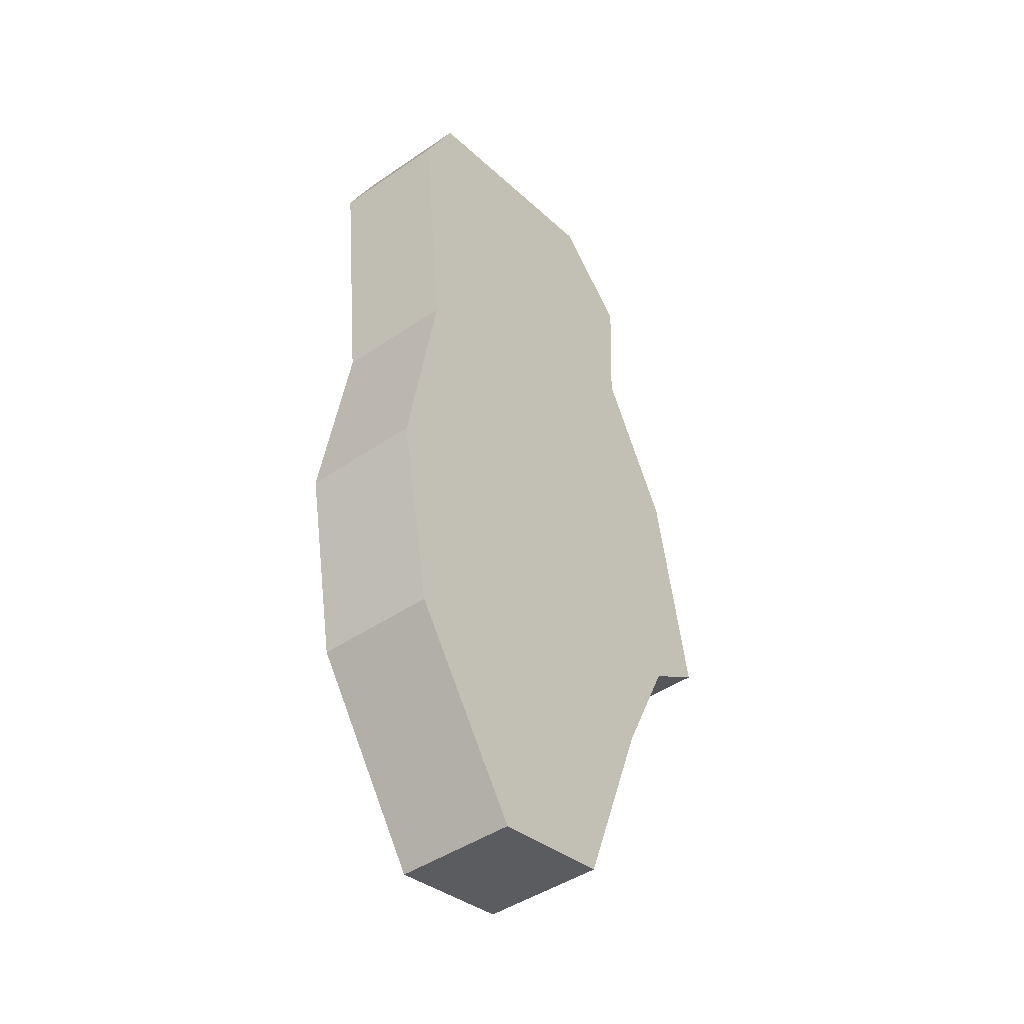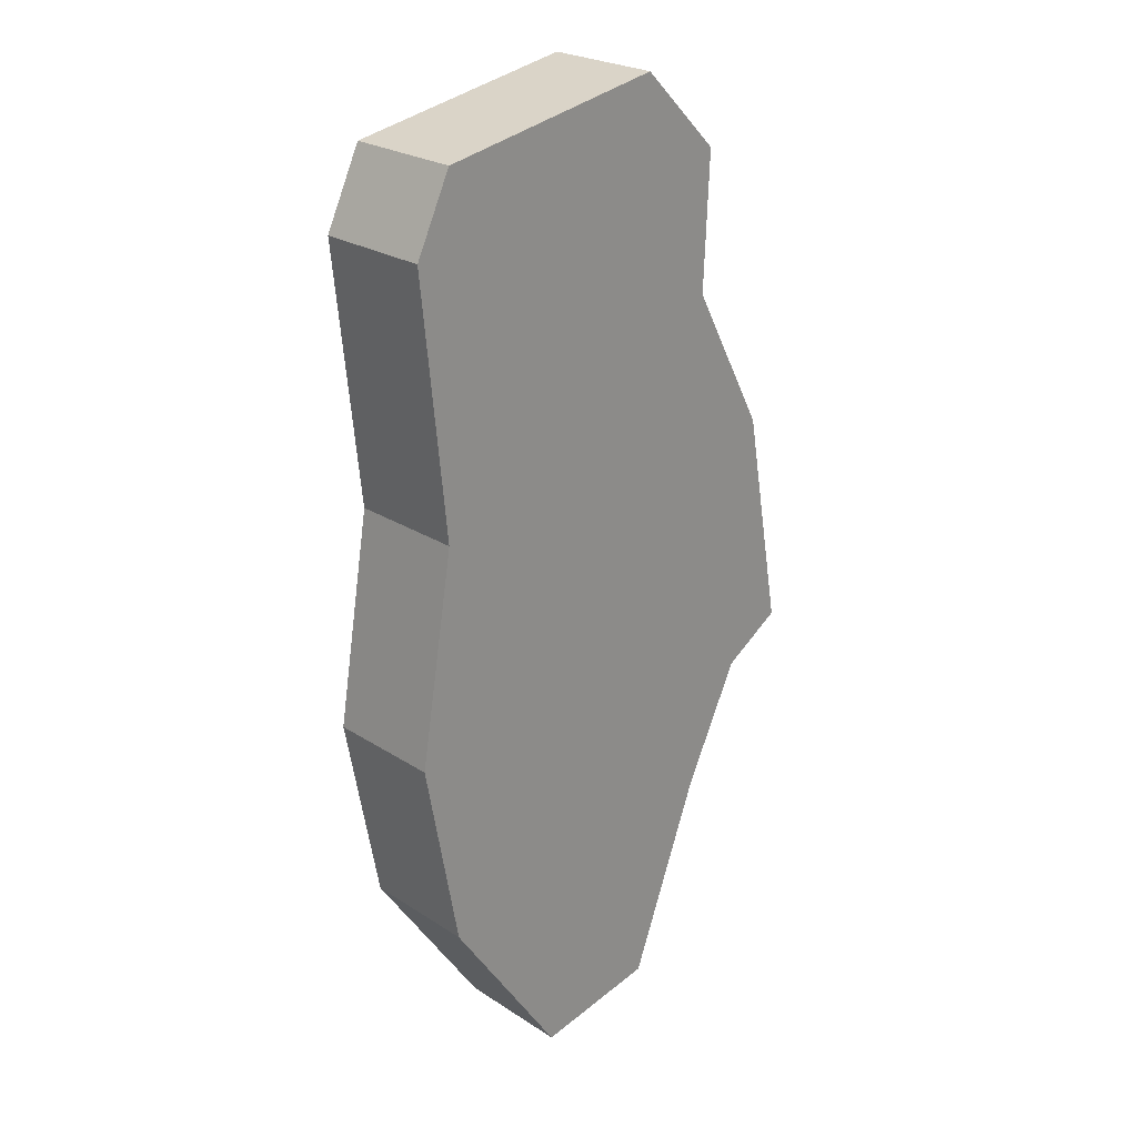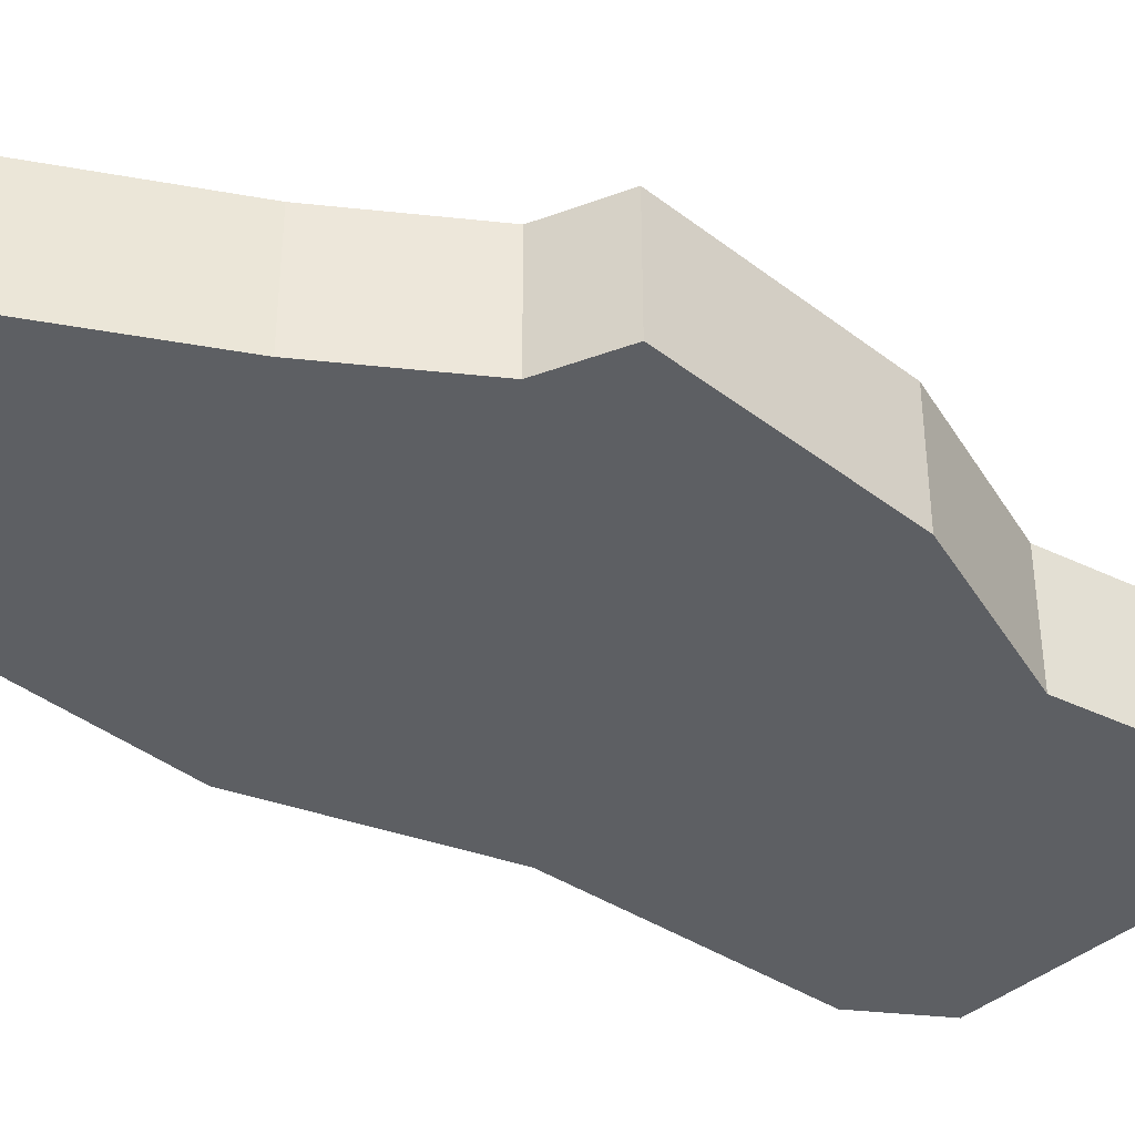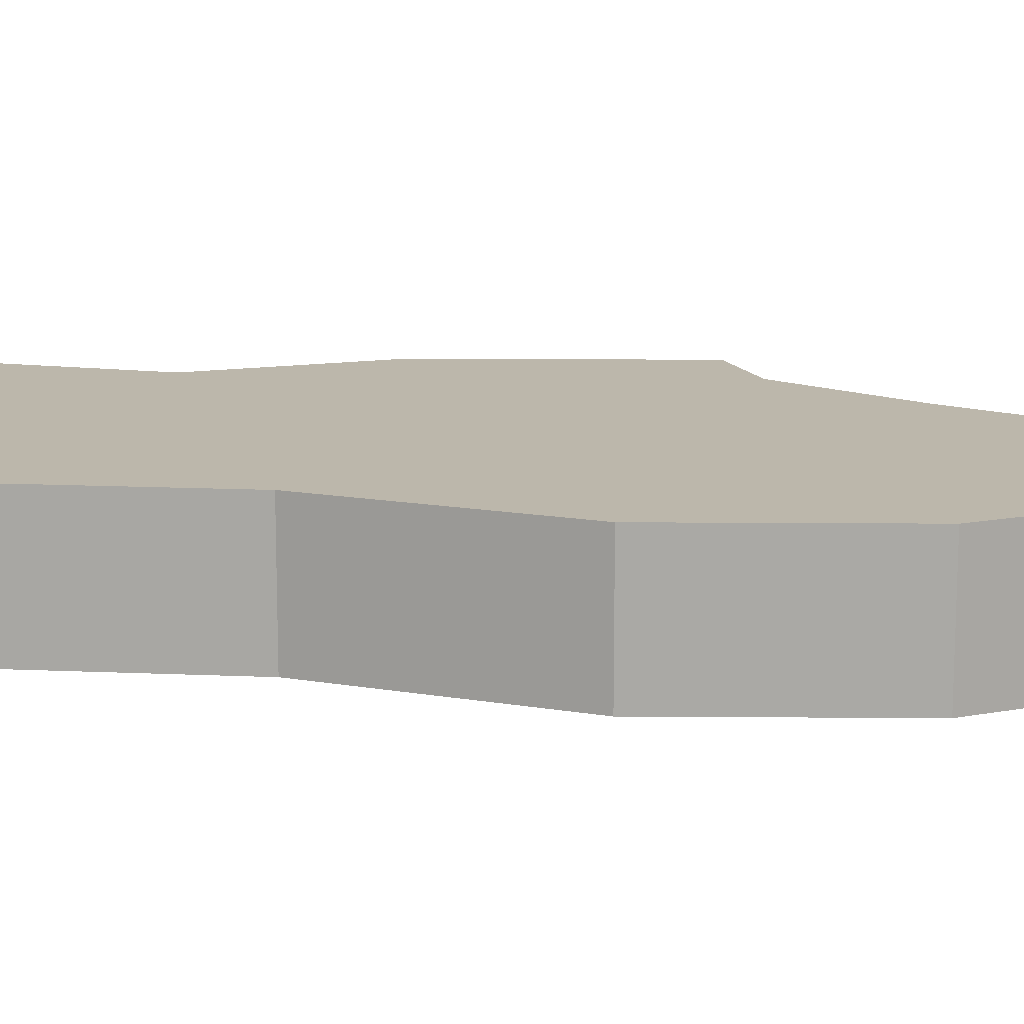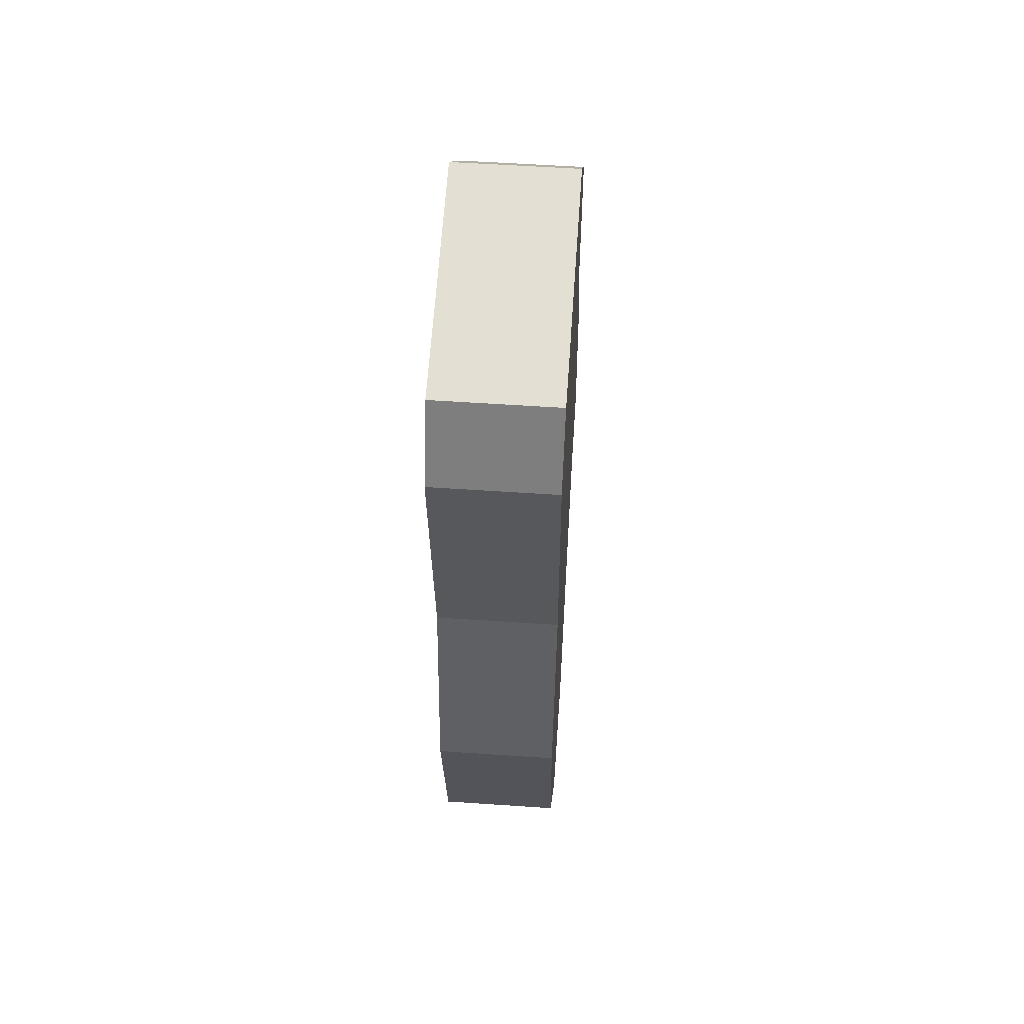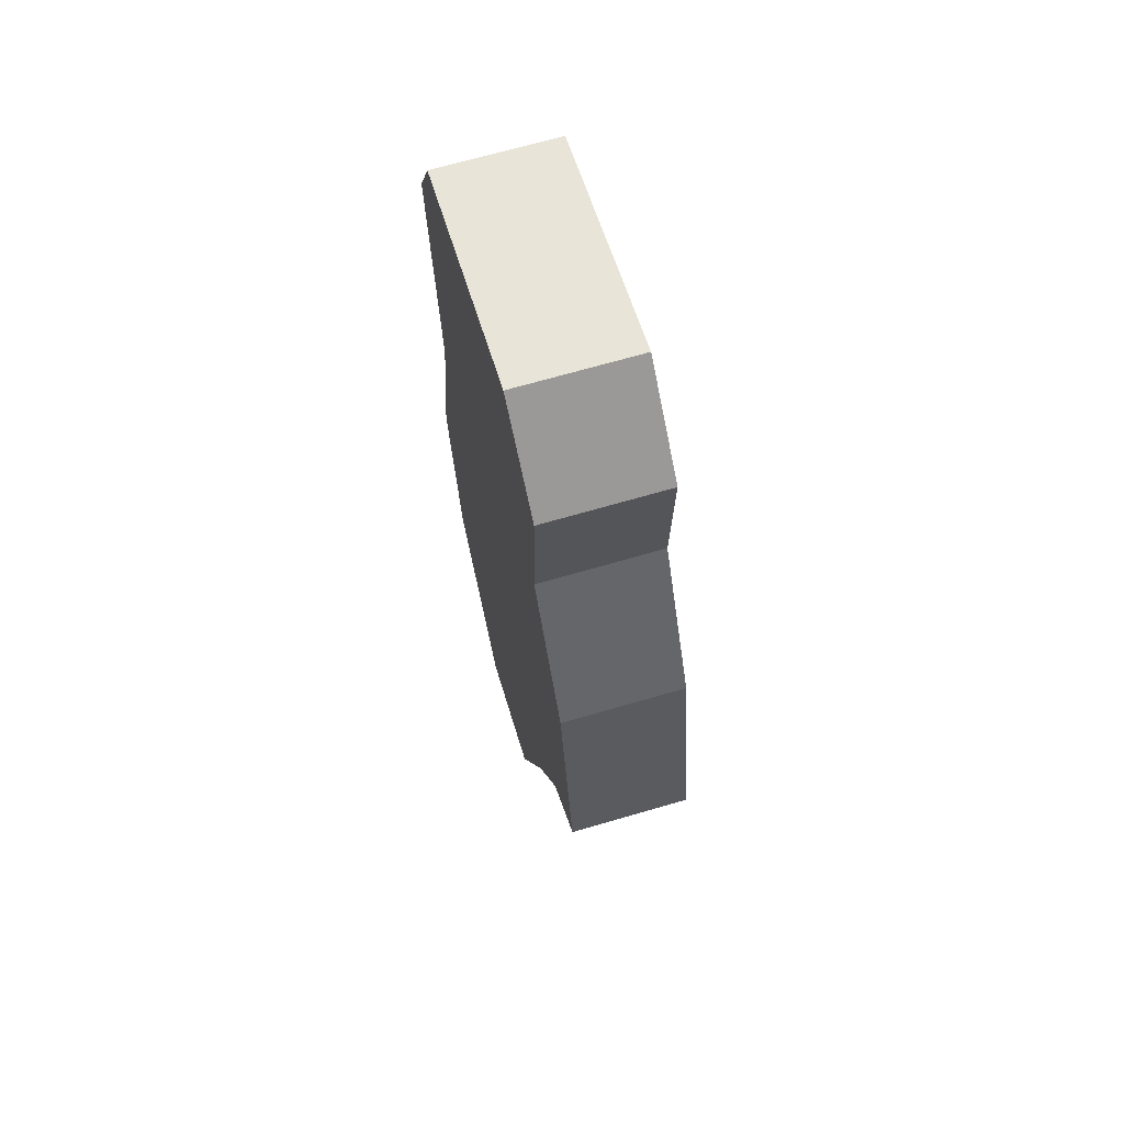
<metadata>
{"format":"obj","ext":"obj","renderer":"f3d","projection":"perspective","resolution":1024,"background":"white","views":[{"elev":-44.9,"azim":128.4,"up":"+Z"},{"elev":24.8,"azim":136.2,"up":"+Z"},{"elev":-40.0,"azim":-123.2,"up":"+Y"},{"elev":14.4,"azim":101.3,"up":"+Y"},{"elev":55.8,"azim":94.1,"up":"+Z"},{"elev":67.7,"azim":-106.4,"up":"+Z"}]}
</metadata>
<code>
v 2.566 -2e-06 -1.487
v 0.7192 -2e-06 -5.921
v 2.144 -2e-06 -3.796
v -2.807 -2e-06 -0.2368
v 2.14 -2e-06 1.035
v 2.451 -2e-06 4.109
v 2.023 -2e-06 4.999
v -0.7313 -2e-06 5.503
v -1.499 -2e-06 0.09952
v -1.687 -2e-06 4.553
v -1.618 -2e-06 2.918
v -2.547 -2e-06 1.189
v -1.641 -2e-06 -3.334
v -0.7719 -2e-06 -5.649
v -2.153 -2e-06 -0.06862
v -2.32 -2e-06 -1.92
v -3.033 -2e-06 -1.472
v -2.082 -2e-06 2.053
v -1.553 -2e-06 -1.208
v -2.237 -2e-06 -0.9943
v -2.92 -2e-06 -0.8543
v -2.237 1.394 -0.9943
v -2.92 1.394 -0.8543
v -2.807 1.394 -0.2368
v -2.153 1.394 -0.06862
v -2.547 1.394 1.189
v -2.082 1.394 2.053
v -1.641 1.394 -3.334
v -0.7719 1.394 -5.649
v 2.144 1.394 -3.796
v 0.7192 1.394 -5.921
v 2.566 1.394 -1.487
v -1.553 1.394 -1.208
v -2.32 1.394 -1.92
v -3.033 1.394 -1.472
v -1.499 1.394 0.09952
v 2.14 1.394 1.035
v 2.451 1.394 4.109
v -1.618 1.394 2.918
v -1.687 1.394 4.553
v -0.7313 1.394 5.503
v 2.023 1.394 4.999
f 22 23 24 25
f 26 27 25 24
f 29 28 30 31
f 33 32 30 28
f 22 33 28 34
f 23 22 34 35
f 36 33 22 25
f 38 37 36 39
f 36 25 27 39
f 37 32 33 36
f 38 39 40 41 42
f 20 15 4 21
f 12 4 15 18
f 14 2 3 13
f 19 13 3 1
f 20 16 13 19
f 21 17 16 20
f 9 15 20 19
f 6 11 9 5
f 9 11 18 15
f 5 9 19 1
f 6 7 8 10 11
f 21 4 24 23
f 12 18 27 26
f 4 12 26 24
f 14 13 28 29
f 3 2 31 30
f 2 14 29 31
f 1 3 30 32
f 13 16 34 28
f 16 17 35 34
f 17 21 23 35
f 6 5 37 38
f 18 11 39 27
f 5 1 32 37
f 11 10 40 39
f 10 8 41 40
f 8 7 42 41
f 7 6 38 42

</code>
